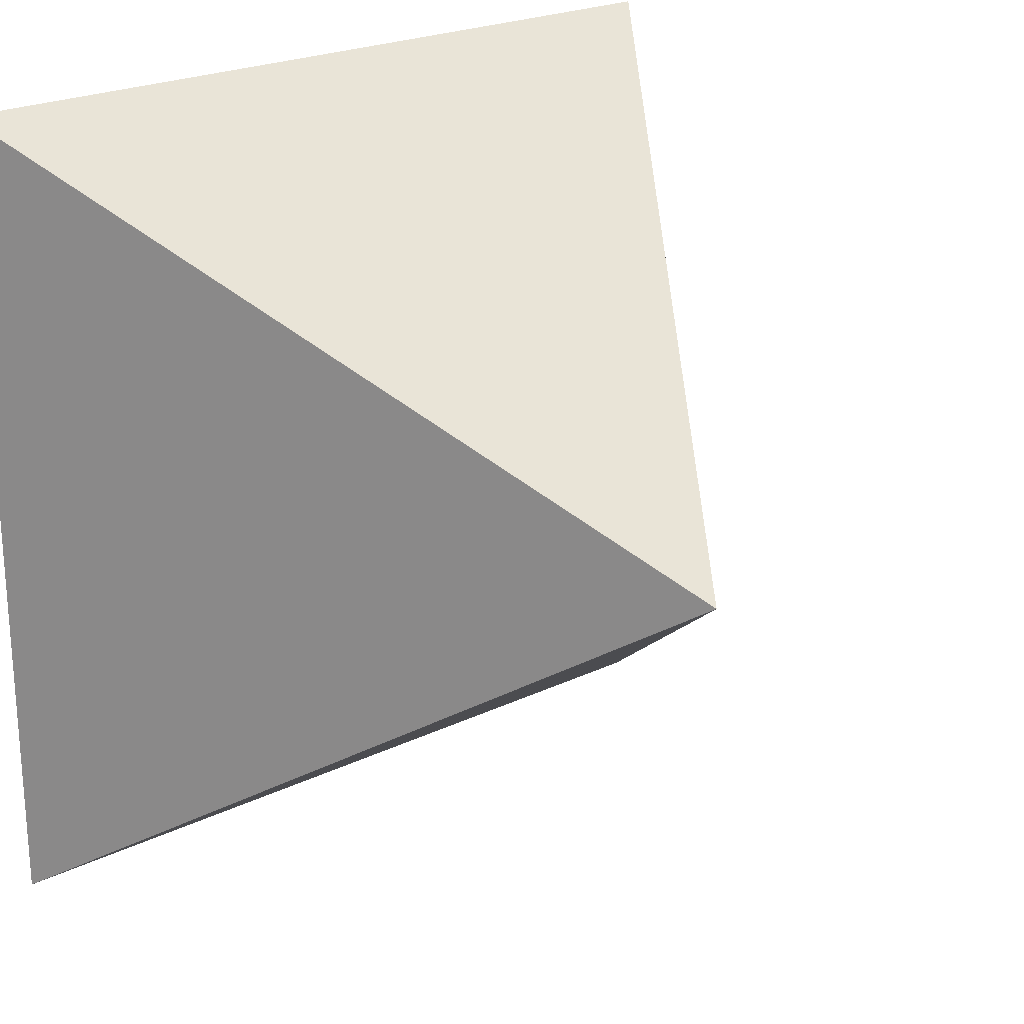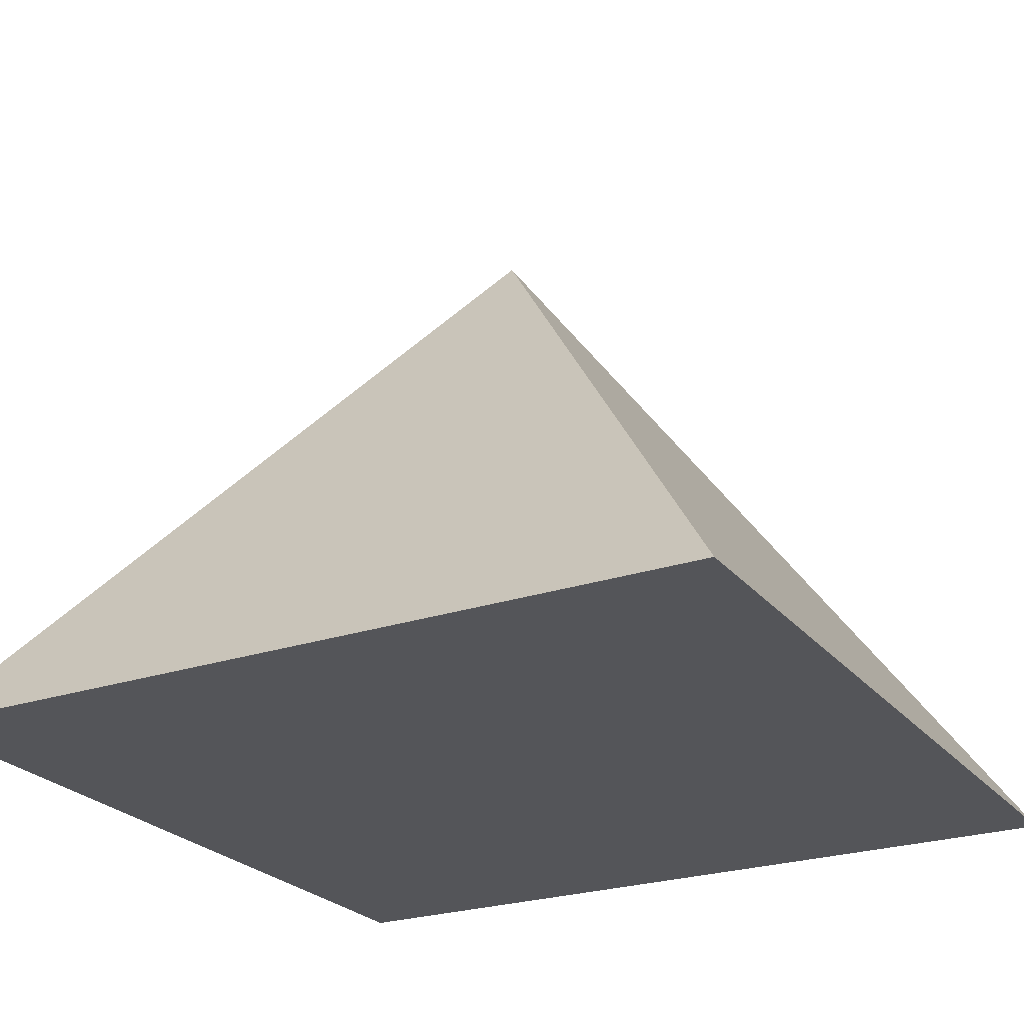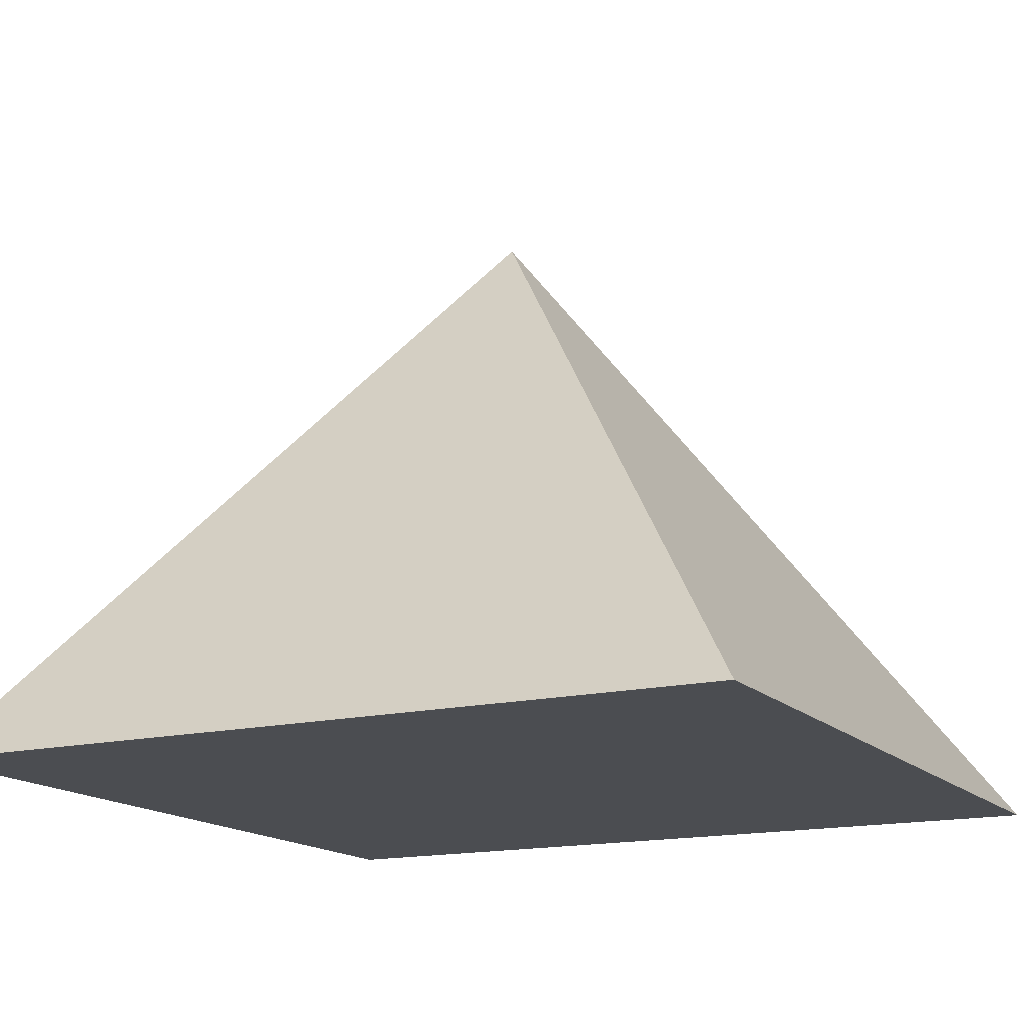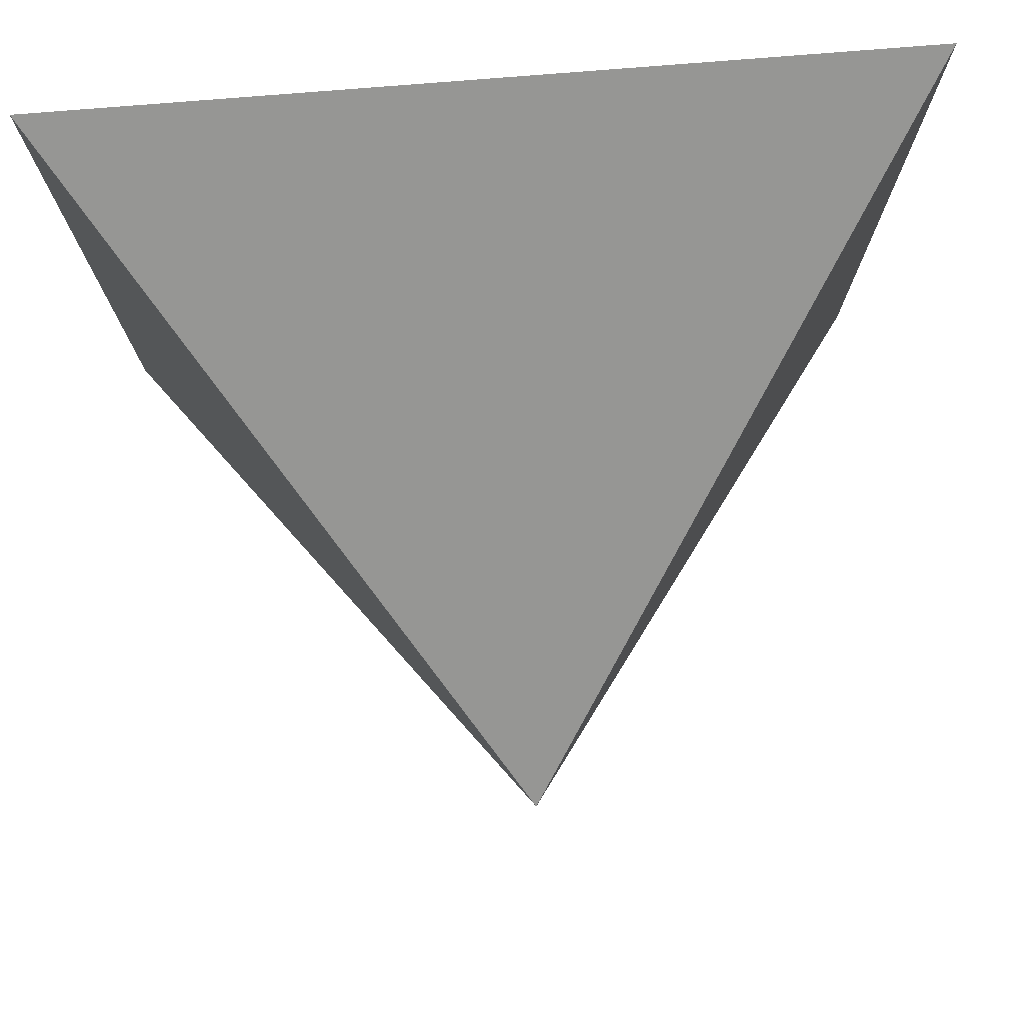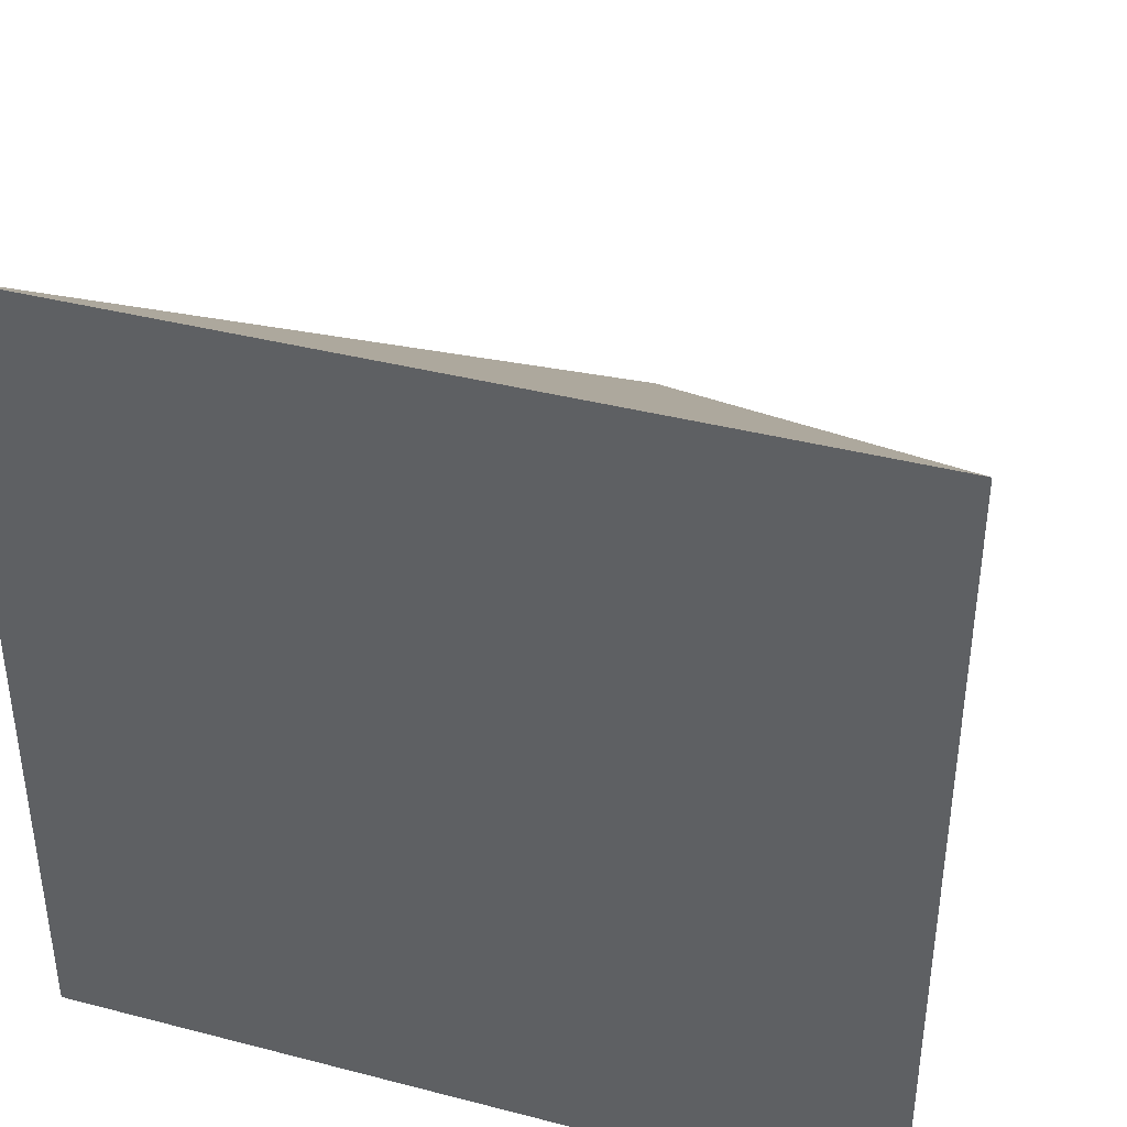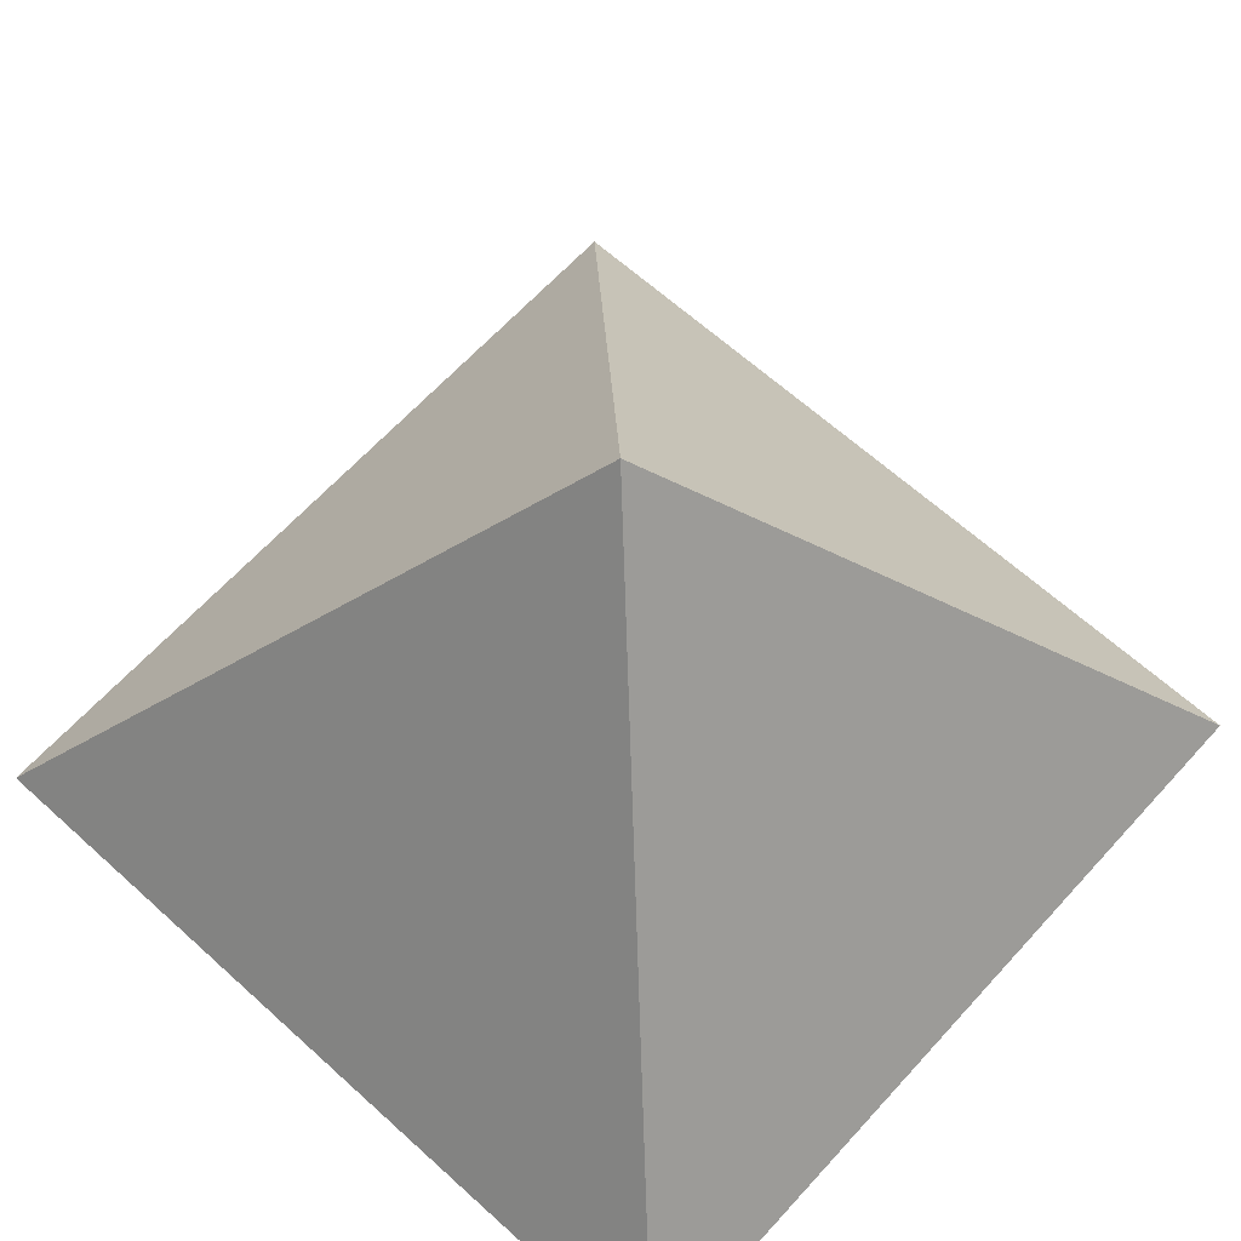
<metadata>
{"format":"obj","ext":"obj","renderer":"f3d","projection":"perspective","resolution":1024,"background":"white","views":[{"elev":23.0,"azim":140.5,"up":"+Z"},{"elev":-24.6,"azim":-61.0,"up":"+Y"},{"elev":-15.7,"azim":27.2,"up":"+Y"},{"elev":77.7,"azim":175.4,"up":"+Z"},{"elev":39.3,"azim":17.9,"up":"+Z"},{"elev":64.6,"azim":-47.7,"up":"+Y"}]}
</metadata>
<code>
o 円錐
v -1.243 0.1316 -1.243
v 0 1.916 0
v 1.243 0.1316 -1.243
v 1.243 0.1316 1.243
v -1.243 0.1316 1.243
f 1 2 3
f 3 2 4
f 1 3 4 5
f 4 2 5
f 5 2 1

</code>
